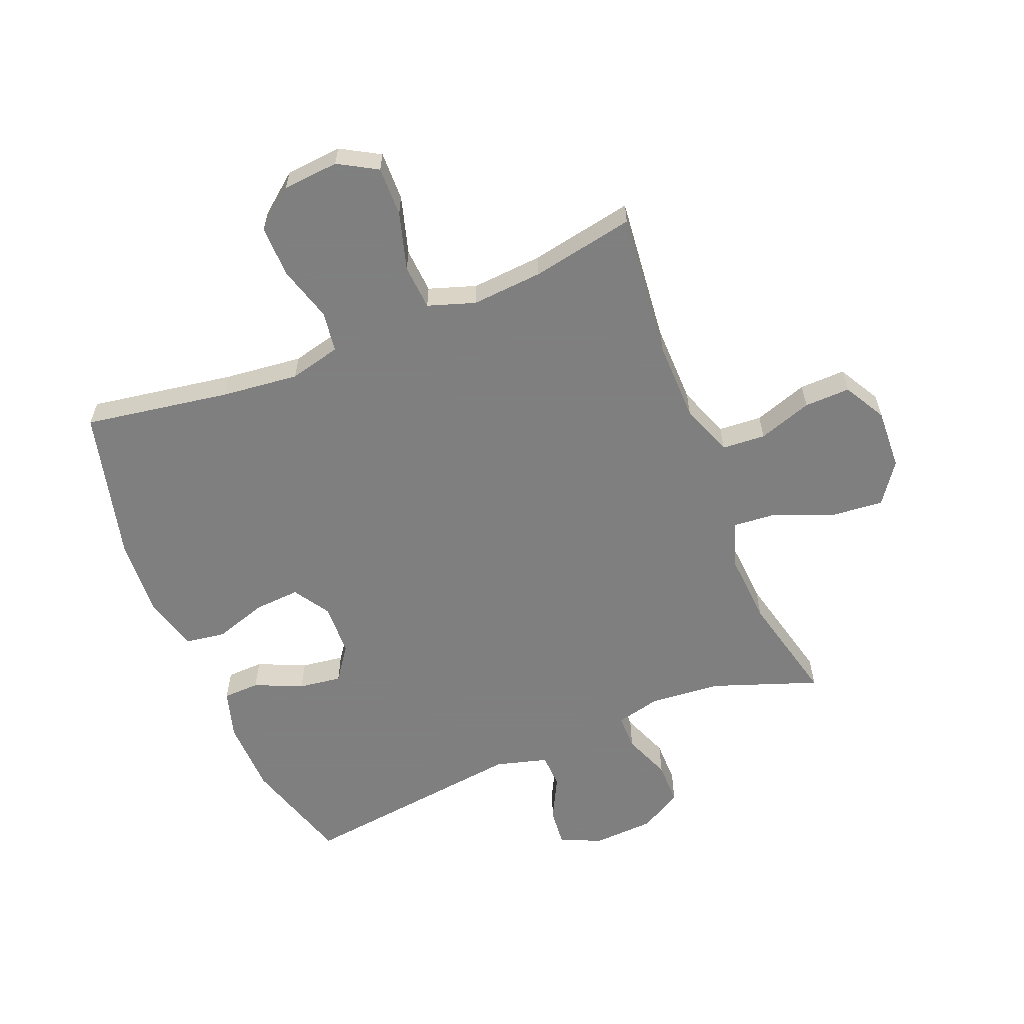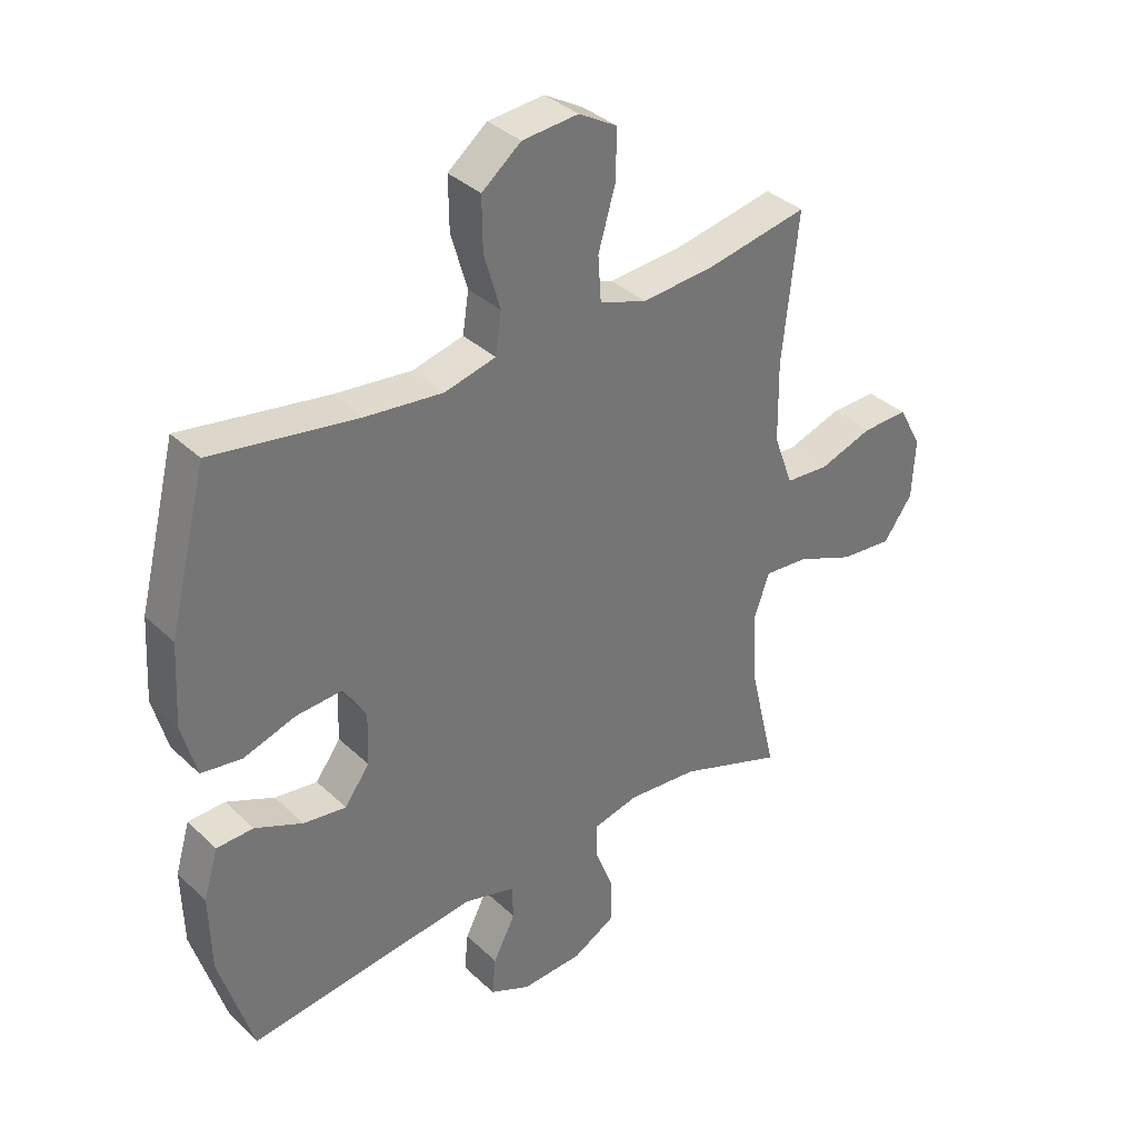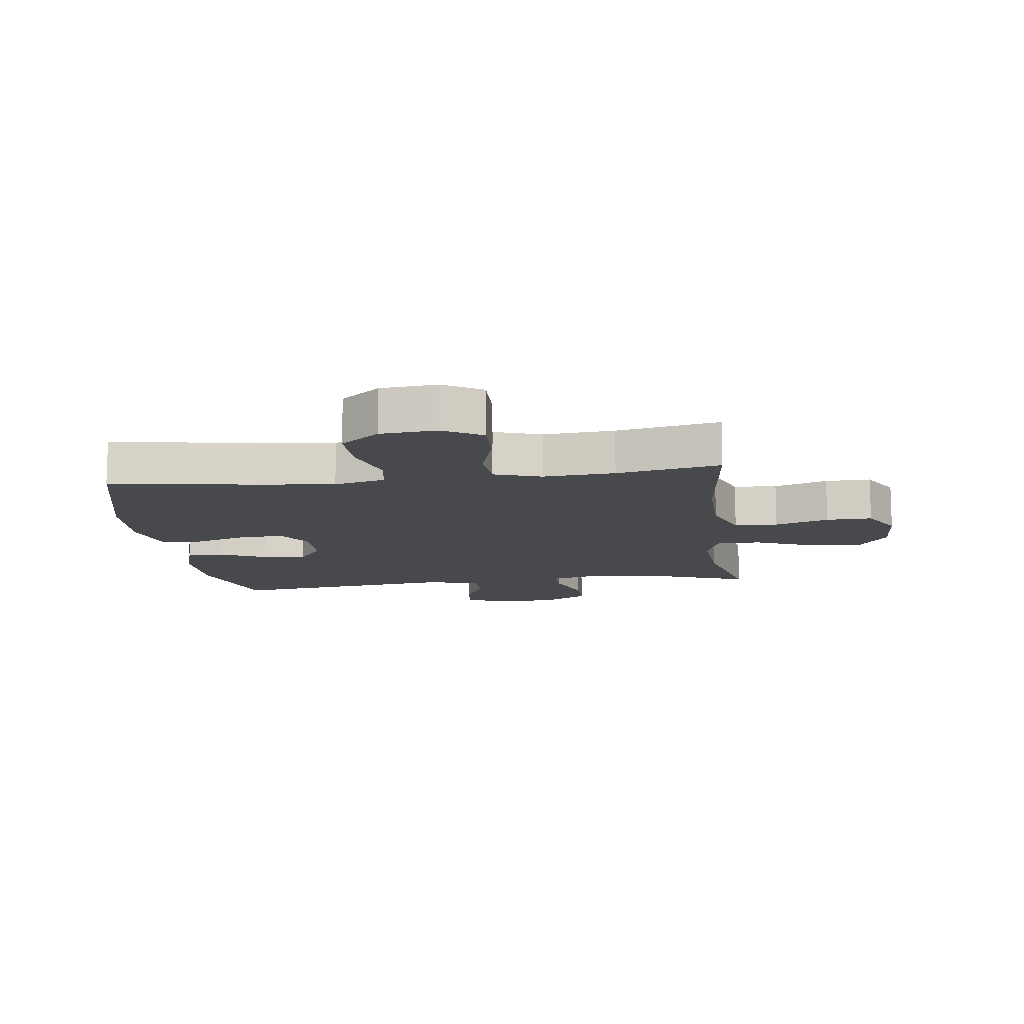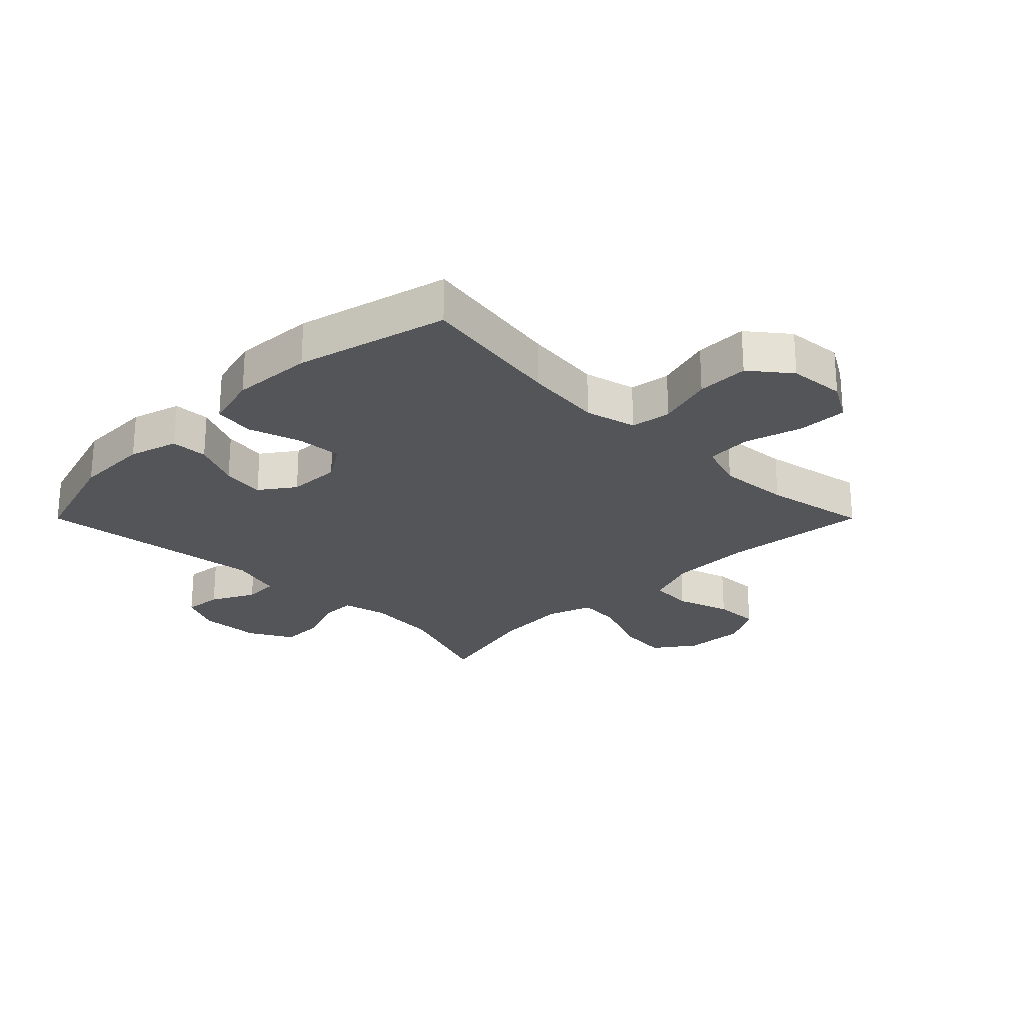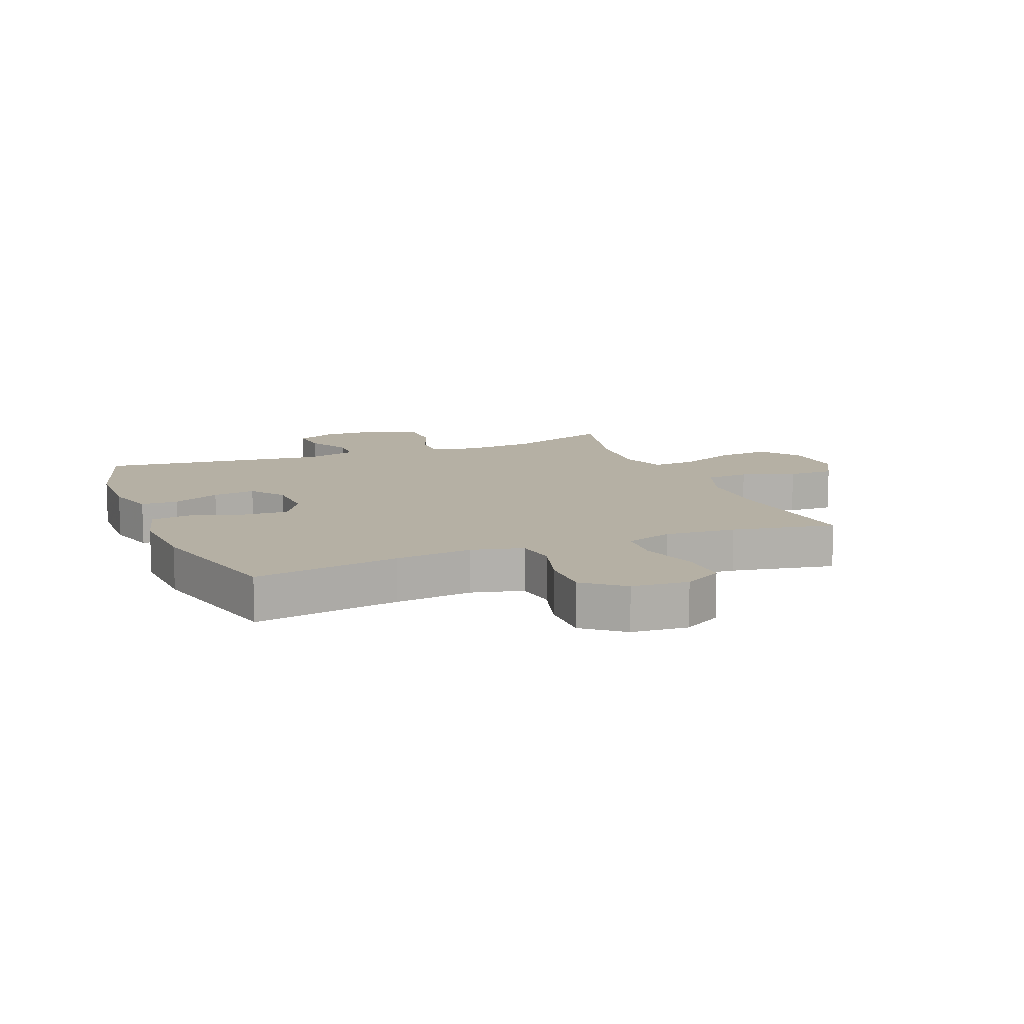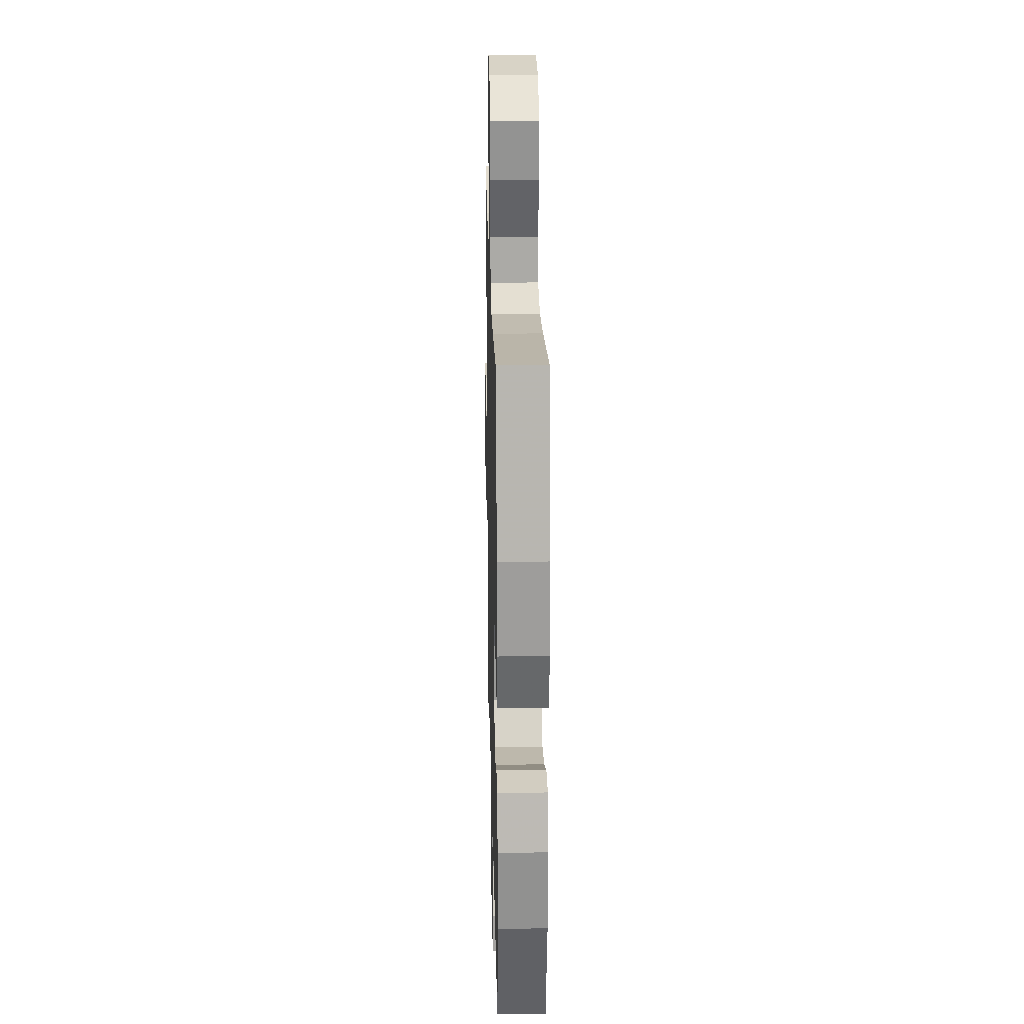
<metadata>
{"format":"obj","ext":"obj","renderer":"f3d","projection":"perspective","resolution":1024,"background":"white","views":[{"elev":-59.9,"azim":22.1,"up":"+Y"},{"elev":35.8,"azim":-39.3,"up":"+Z"},{"elev":-12.2,"azim":7.4,"up":"+Y"},{"elev":-24.7,"azim":-45.0,"up":"+Y"},{"elev":11.6,"azim":-22.0,"up":"+Y"},{"elev":22.9,"azim":-91.3,"up":"+Z"}]}
</metadata>
<code>
v 0.5 0.07 0.5
v 0.474 0.07 0.257
v 0.476 0.07 0.124
v 0.508 0.07 0.037
v 0.58 0.07 0.032
v 0.669 0.07 0.062
v 0.745 0.07 0.064
v 0.784 0.07 -0.006
v 0.779 0.07 -0.107
v 0.731 0.07 -0.174
v 0.644 0.07 -0.166
v 0.547 0.07 -0.126
v 0.474 0.07 -0.12
v 0.448 0.07 -0.195
v 0.456 0.07 -0.316
v 0.5 0.07 -0.5
v 0.325 0.07 -0.437
v 0.208 0.07 -0.427
v 0.134 0.07 -0.445
v 0.134 0.07 -0.504
v 0.165 0.07 -0.583
v 0.165 0.07 -0.655
v 0.094 0.07 -0.695
v -0.008 0.07 -0.7
v -0.075 0.07 -0.669
v -0.069 0.07 -0.606
v -0.032 0.07 -0.534
v -0.034 0.07 -0.477
v -0.12 0.07 -0.453
v -0.5 0.07 -0.5
v -0.555 0.07 -0.319
v -0.558 0.07 -0.194
v -0.534 0.07 -0.113
v -0.473 0.07 -0.111
v -0.394 0.07 -0.146
v -0.323 0.07 -0.156
v -0.282 0.07 -0.099
v -0.279 0.07 -0.012
v -0.317 0.07 0.048
v -0.393 0.07 0.043
v -0.48 0.07 0.015
v -0.547 0.07 0.025
v -0.571 0.07 0.115
v -0.563 0.07 0.249
v -0.5 0.07 0.5
v -0.259 0.07 0.461
v -0.131 0.07 0.447
v -0.046 0.07 0.468
v -0.036 0.07 0.535
v -0.063 0.07 0.628
v -0.064 0.07 0.714
v 0.001 0.07 0.766
v 0.094 0.07 0.774
v 0.158 0.07 0.737
v 0.156 0.07 0.655
v 0.128 0.07 0.559
v 0.133 0.07 0.484
v 0.211 0.07 0.458
v 0.329 0.07 0.467
v 0.5 0 0.5
v 0.474 0 0.257
v 0.476 0 0.124
v 0.508 0 0.037
v 0.58 0 0.032
v 0.669 0 0.062
v 0.745 0 0.064
v 0.784 0 -0.006
v 0.779 0 -0.107
v 0.731 0 -0.174
v 0.644 0 -0.166
v 0.547 0 -0.126
v 0.474 0 -0.12
v 0.448 0 -0.195
v 0.456 0 -0.316
v 0.5 0 -0.5
v 0.325 0 -0.437
v 0.208 0 -0.427
v 0.134 0 -0.445
v 0.134 0 -0.504
v 0.165 0 -0.583
v 0.165 0 -0.655
v 0.094 0 -0.695
v -0.008 0 -0.7
v -0.075 0 -0.669
v -0.069 0 -0.606
v -0.032 0 -0.534
v -0.034 0 -0.477
v -0.12 0 -0.453
v -0.5 0 -0.5
v -0.555 0 -0.319
v -0.558 0 -0.194
v -0.534 0 -0.113
v -0.473 0 -0.111
v -0.394 0 -0.146
v -0.323 0 -0.156
v -0.282 0 -0.099
v -0.279 0 -0.012
v -0.317 0 0.048
v -0.393 0 0.043
v -0.48 0 0.015
v -0.547 0 0.025
v -0.571 0 0.115
v -0.563 0 0.249
v -0.5 0 0.5
v -0.259 0 0.461
v -0.131 0 0.447
v -0.046 0 0.468
v -0.036 0 0.535
v -0.063 0 0.628
v -0.064 0 0.714
v 0.001 0 0.766
v 0.094 0 0.774
v 0.158 0 0.737
v 0.156 0 0.655
v 0.128 0 0.559
v 0.133 0 0.484
v 0.211 0 0.458
v 0.329 0 0.467
f 53 54 55 56
f 53 56 57
f 52 53 57
f 49 50 51 52
f 48 49 52 57
f 47 48 57 58
f 43 44 45 46
f 43 46 47
f 40 41 42 43
f 39 40 43 47
f 38 39 47 58
f 32 33 34 35
f 32 35 36
f 29 30 31 32
f 28 29 32 36
f 24 25 26 27
f 24 27 28
f 23 24 28
f 20 21 22 23
f 19 20 23 28
f 18 19 28 36
f 15 16 17
f 14 15 17 18
f 13 14 18 36
f 9 10 11 12
f 9 12 13
f 8 9 13
f 5 6 7 8
f 4 5 8 13
f 3 4 13 36
f 59 1 2
f 37 38 58 59
f 36 37 59
f 2 3 36 59
f 115 114 113 112
f 116 115 112
f 116 112 111
f 111 110 109 108
f 116 111 108 107
f 117 116 107 106
f 105 104 103 102
f 106 105 102
f 102 101 100 99
f 106 102 99 98
f 117 106 98 97
f 94 93 92 91
f 95 94 91
f 91 90 89 88
f 95 91 88 87
f 86 85 84 83
f 87 86 83
f 87 83 82
f 82 81 80 79
f 87 82 79 78
f 95 87 78 77
f 76 75 74
f 77 76 74 73
f 95 77 73 72
f 71 70 69 68
f 72 71 68
f 72 68 67
f 67 66 65 64
f 72 67 64 63
f 95 72 63 62
f 61 60 118
f 118 117 97 96
f 118 96 95
f 118 95 62 61
f 1 60 61 2
f 2 61 62 3
f 3 62 63 4
f 4 63 64 5
f 5 64 65 6
f 6 65 66 7
f 7 66 67 8
f 8 67 68 9
f 9 68 69 10
f 10 69 70 11
f 11 70 71 12
f 12 71 72 13
f 13 72 73 14
f 14 73 74 15
f 15 74 75 16
f 16 75 76 17
f 17 76 77 18
f 18 77 78 19
f 19 78 79 20
f 20 79 80 21
f 21 80 81 22
f 22 81 82 23
f 23 82 83 24
f 24 83 84 25
f 25 84 85 26
f 26 85 86 27
f 27 86 87 28
f 28 87 88 29
f 29 88 89 30
f 30 89 90 31
f 31 90 91 32
f 32 91 92 33
f 33 92 93 34
f 34 93 94 35
f 35 94 95 36
f 36 95 96 37
f 37 96 97 38
f 38 97 98 39
f 39 98 99 40
f 40 99 100 41
f 41 100 101 42
f 42 101 102 43
f 43 102 103 44
f 44 103 104 45
f 45 104 105 46
f 46 105 106 47
f 47 106 107 48
f 48 107 108 49
f 49 108 109 50
f 50 109 110 51
f 51 110 111 52
f 52 111 112 53
f 53 112 113 54
f 54 113 114 55
f 55 114 115 56
f 56 115 116 57
f 57 116 117 58
f 58 117 118 59
f 59 118 60 1

</code>
